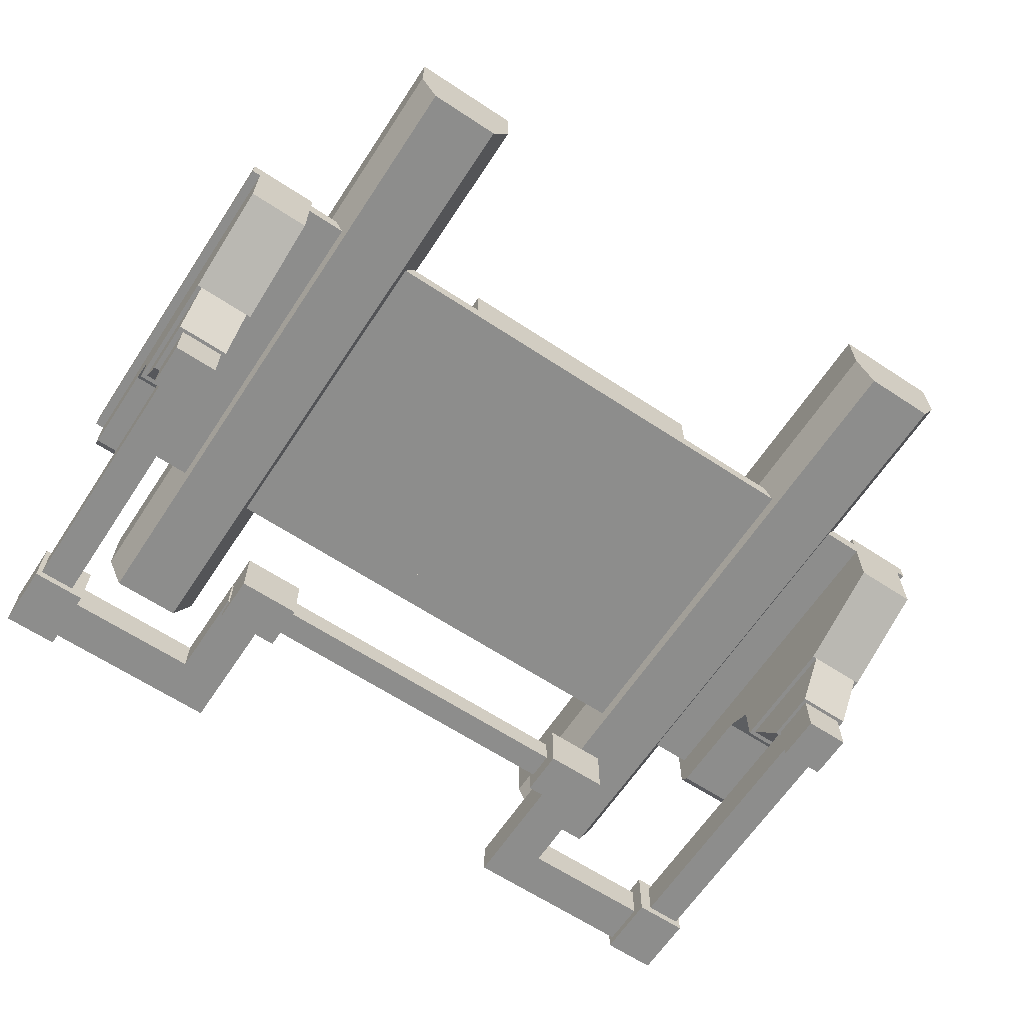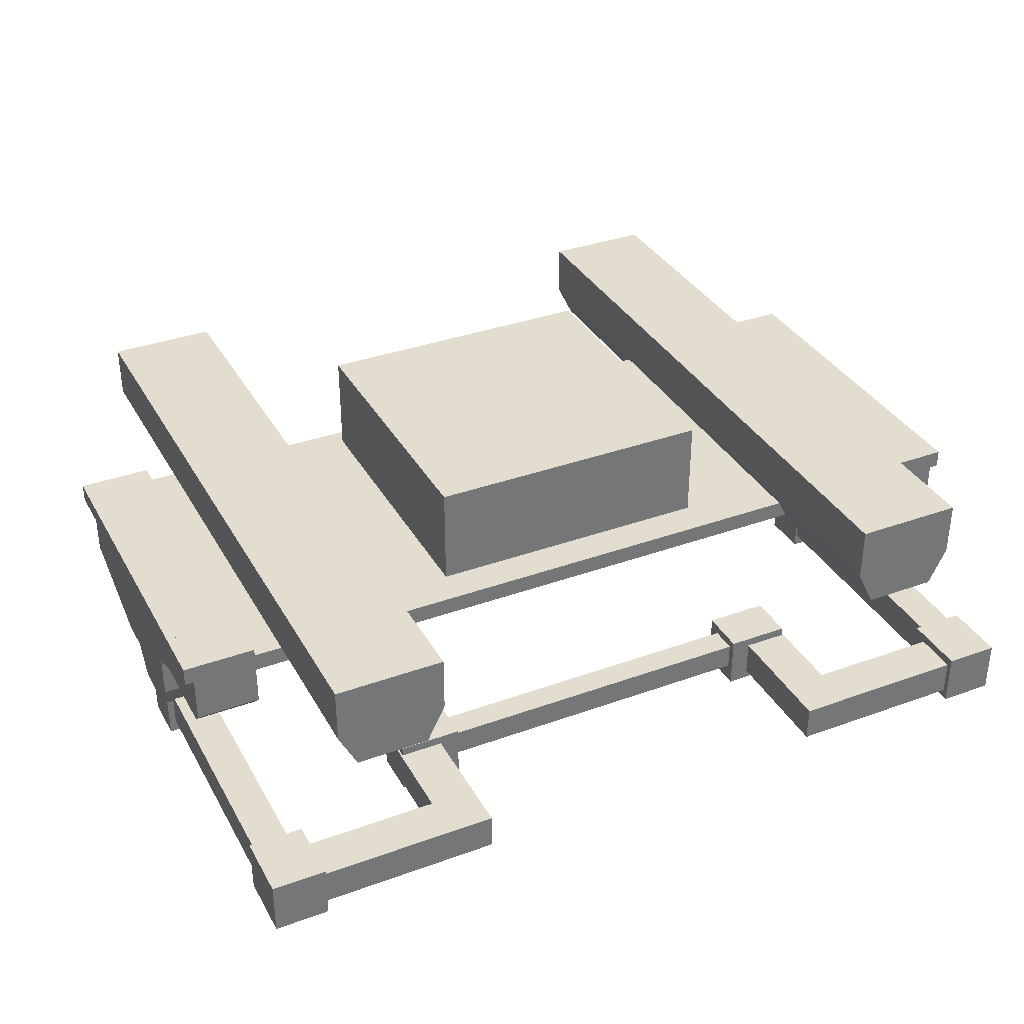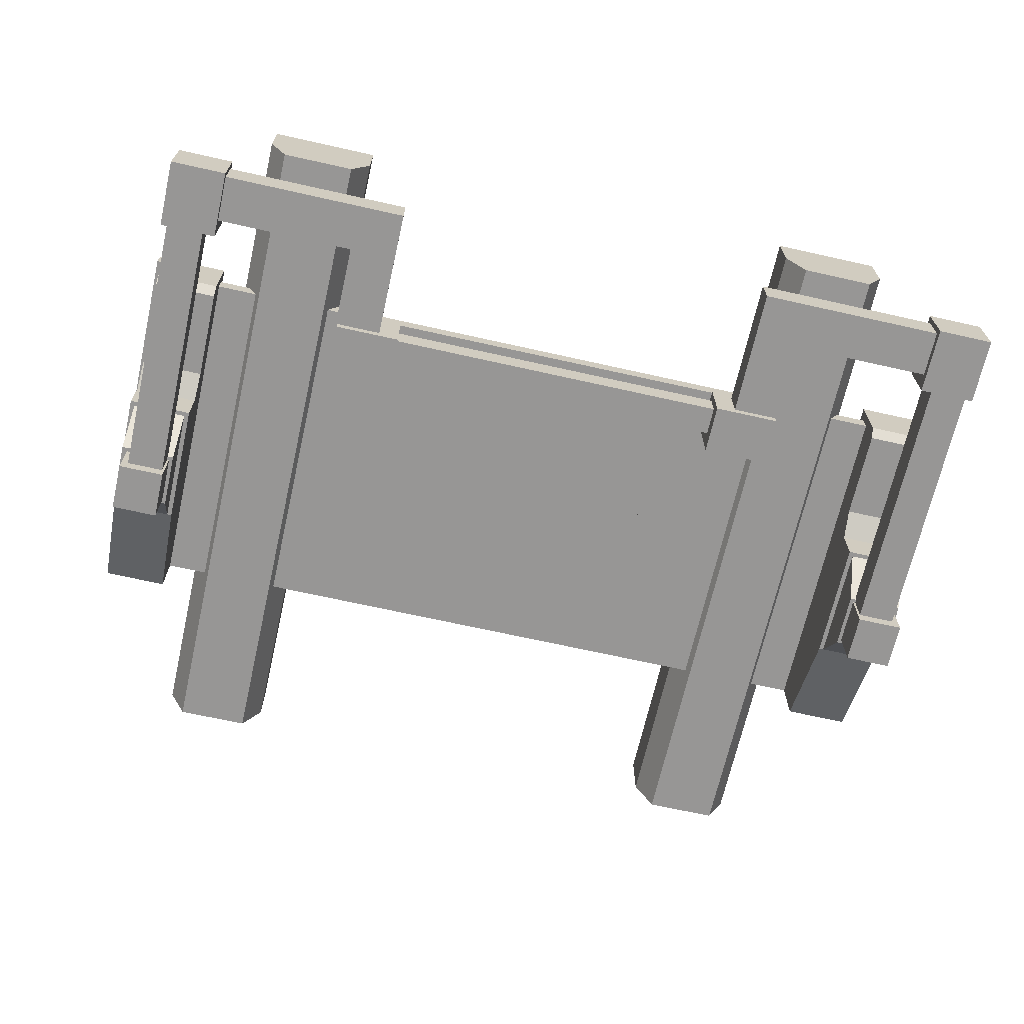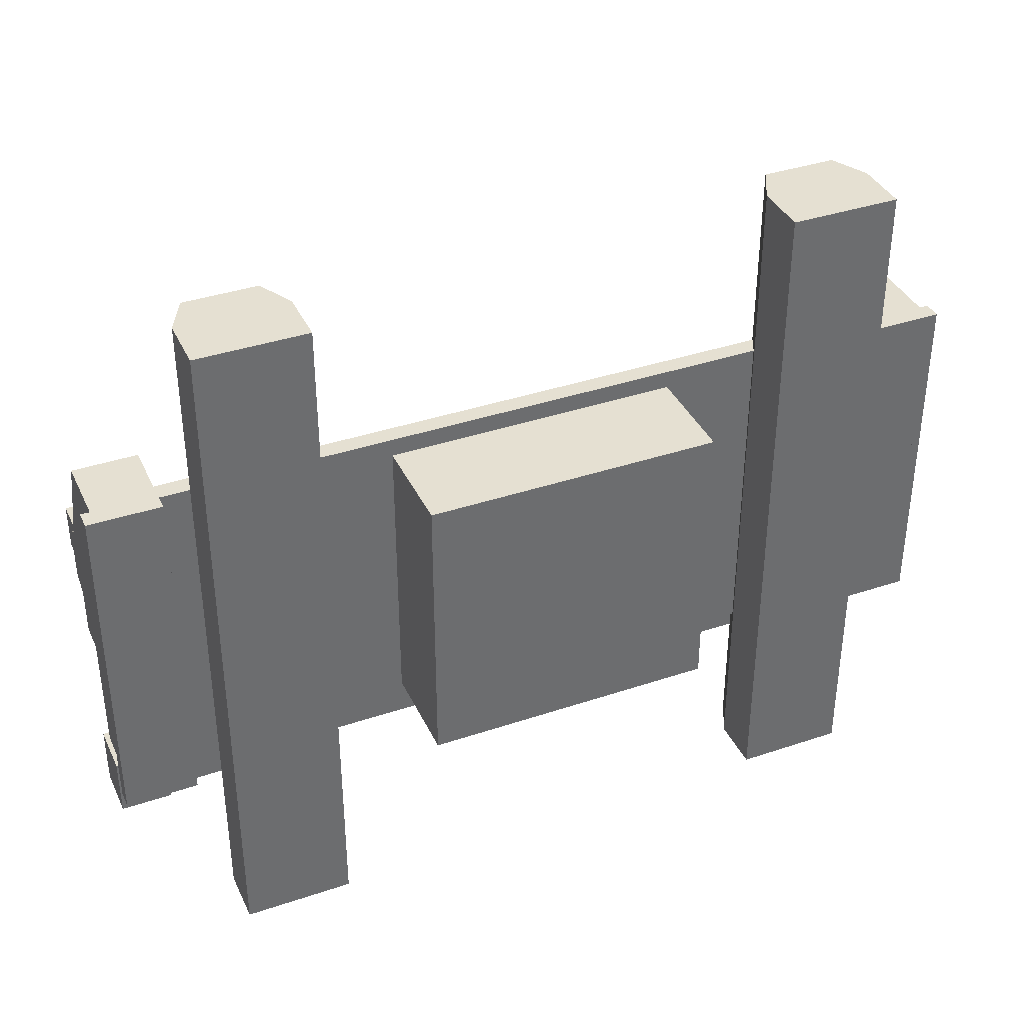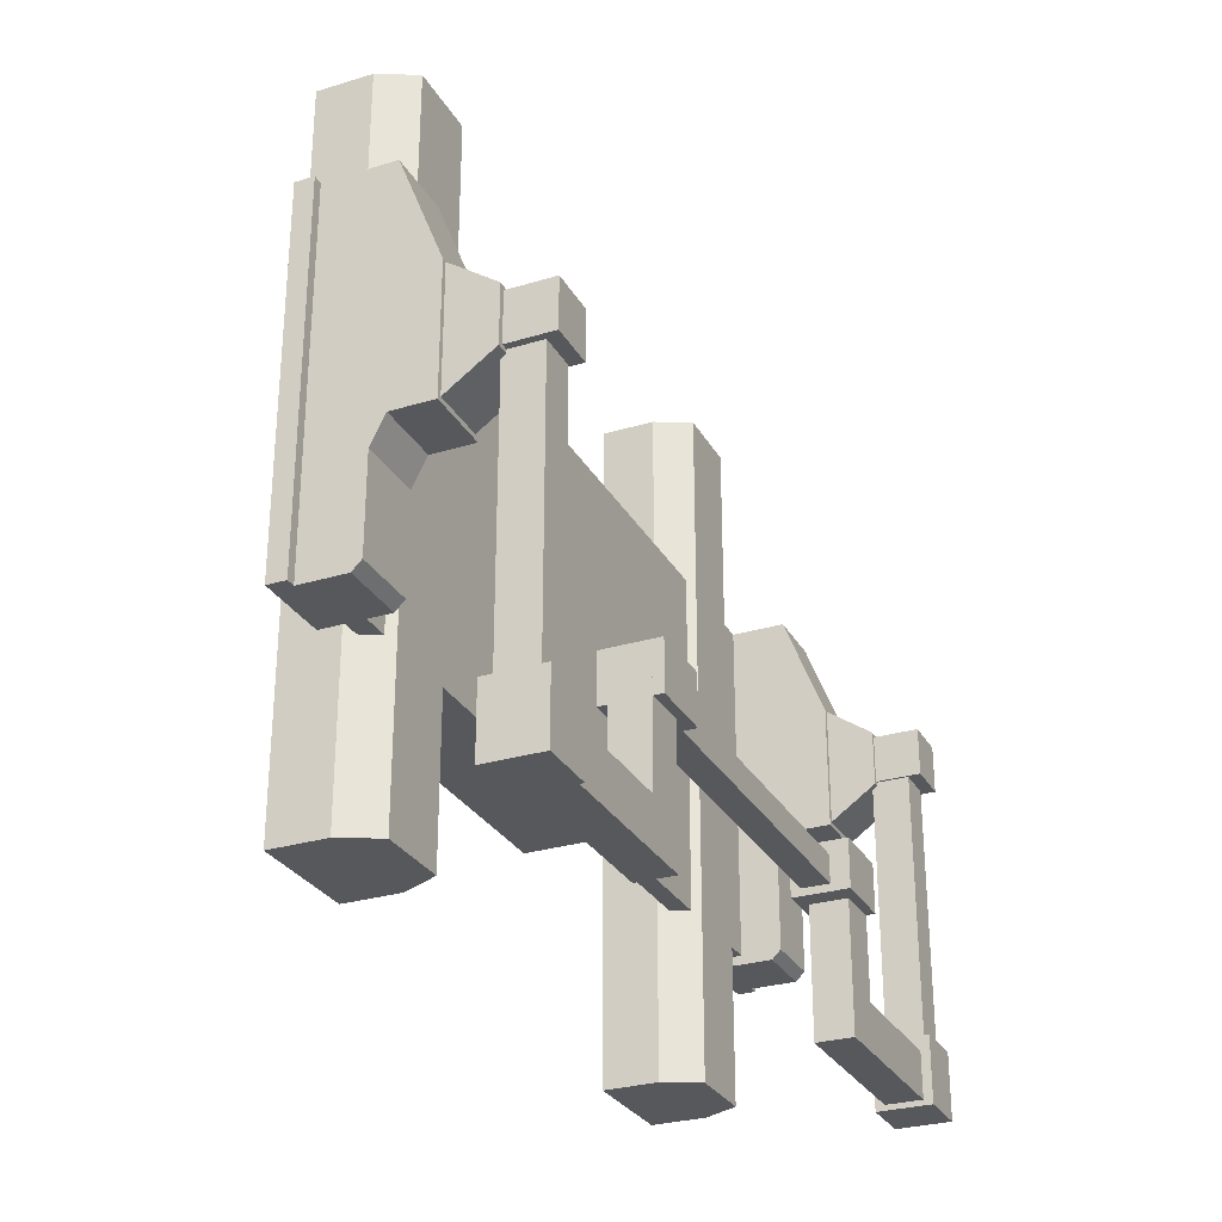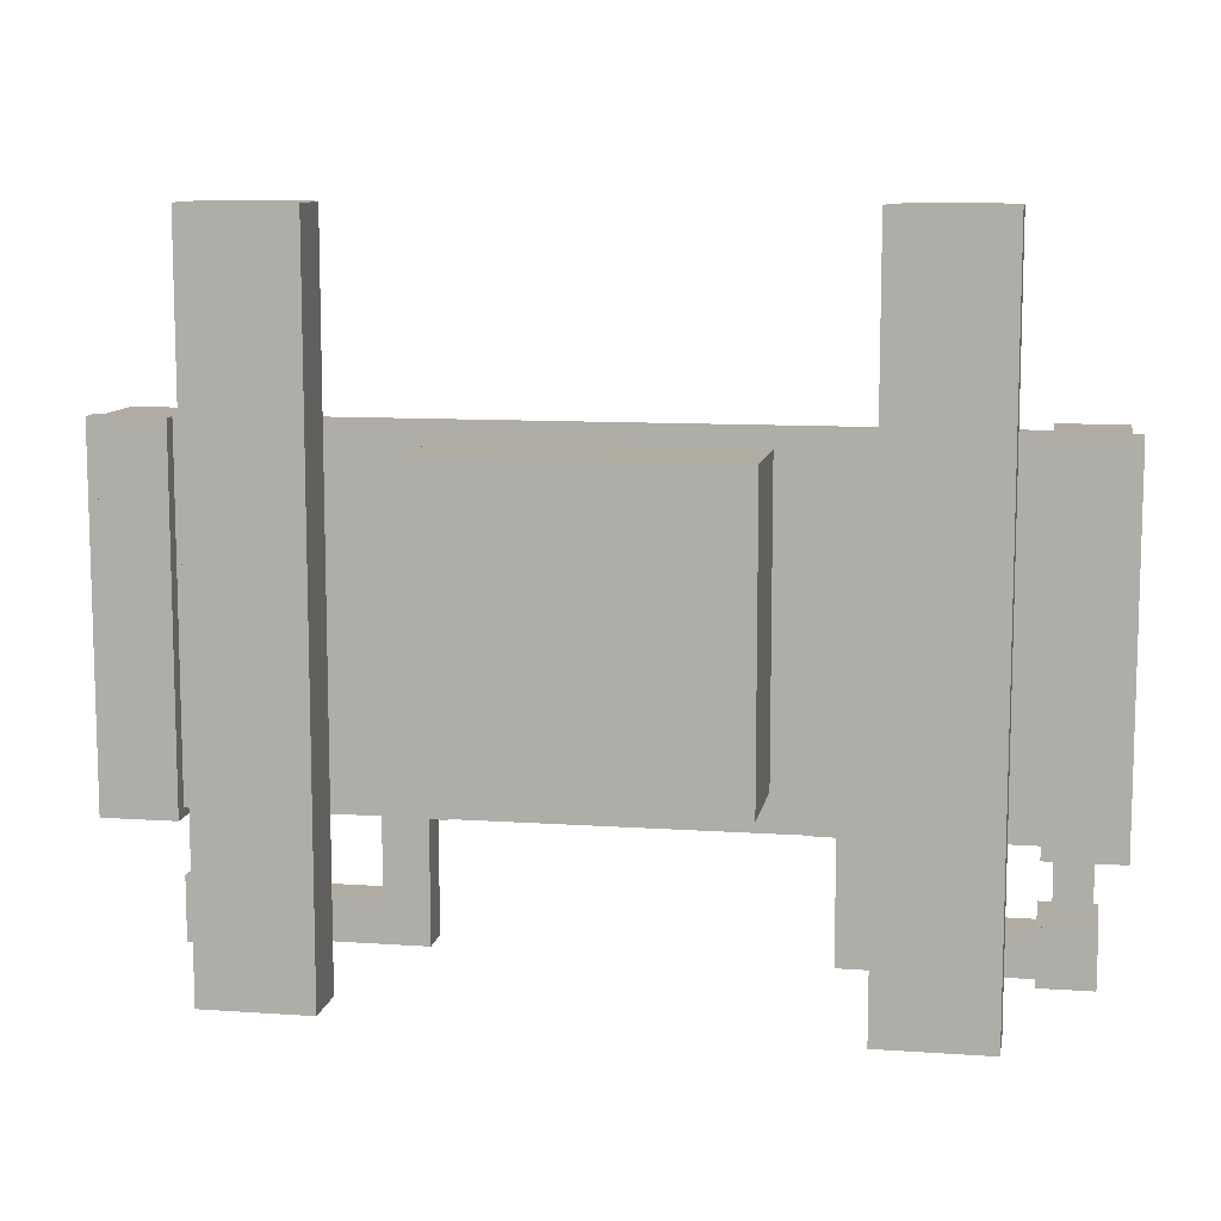
<metadata>
{"format":"obj","ext":"obj","renderer":"f3d","projection":"perspective","resolution":1024,"background":"white","views":[{"elev":-64.5,"azim":-33.5,"up":"+Y"},{"elev":34.9,"azim":154.2,"up":"+Y"},{"elev":-67.9,"azim":167.3,"up":"+Y"},{"elev":37.8,"azim":156.8,"up":"+Z"},{"elev":-28.8,"azim":-65.7,"up":"+Z"},{"elev":10.2,"azim":-170.0,"up":"+Z"}]}
</metadata>
<code>
o top
v 1.781 0.6547 1.059
v 1.781 0.6547 -0.1281
v 1.781 0.5922 1.059
v 1.781 0.5922 -0.1281
v -0.7812 0.6547 1.059
v -0.7812 0.6547 -0.1281
v -0.7812 0.5922 1.059
v -0.7812 0.5922 -0.1281
v 1 0.5922 0.9969
v 0 0.5922 0.9969
v 1 0.5922 -0.003125
v 0 0.5922 -0.003125
v 1 1.001 -0.003125
v 0 1.001 -0.003125
v 1 1.002 0.9969
v 0 1.002 0.9969
v -0.3125 0.875 1.688
v -0.3125 0.875 -0.6875
v -0.3125 0.6875 1.688
v -0.3125 0.6875 -0.6875
v -0.6875 0.875 1.688
v -0.6875 0.875 -0.6875
v -0.6875 0.6875 1.688
v -0.6875 0.6875 -0.6875
v -0.375 0.5625 1.688
v -0.625 0.5625 1.688
v -0.375 0.5625 -0.6875
v -0.625 0.5625 -0.6875
v 1.312 0.875 1.688
v 1.312 0.875 -0.6875
v 1.312 0.6875 1.688
v 1.312 0.6875 -0.6875
v 1.688 0.875 1.688
v 1.688 0.875 -0.6875
v 1.688 0.6875 1.688
v 1.688 0.6875 -0.6875
v 1.375 0.5625 1.688
v 1.625 0.5625 1.688
v 1.375 0.5625 -0.6875
v 1.625 0.5625 -0.6875
v 0.5 0.1266 -0.1469
v 0.5 0.03281 -0.1469
v 1.809 0.2078 0.5781
v 1.966 0.2078 0.5781
v 1.809 -0.04219 0.5781
v 1.966 -0.04219 0.5781
v 1.809 0.2078 0.4156
v 1.966 0.2078 0.4156
v 1.809 -0.04219 0.4156
v 1.966 -0.04219 0.4156
v 1.788 0.1578 -0.4906
v 1.788 0.001563 -0.4906
v 1.788 0.1578 -0.7156
v 1.788 0.001563 -0.7156
v 1.15 0.1266 -0.5406
v 1.819 0.1266 -0.5406
v 1.15 0.001563 -0.5406
v 1.819 0.001563 -0.5406
v 1.15 0.1266 -0.6969
v 1.819 0.1266 -0.6969
v 1.15 0.001563 -0.6969
v 1.819 0.001563 -0.6969
v 1.15 0.1266 -0.2156
v 1.306 0.1266 -0.2156
v 1.15 0.001563 -0.2156
v 1.306 0.001563 -0.2156
v 1.306 0.1266 -0.5406
v 1.306 0.001563 -0.5406
v 1.081 0.1578 -0.1031
v 1.3 0.1578 -0.1031
v 1.081 -0.02969 -0.1031
v 1.3 -0.02969 -0.1031
v 1.081 0.1578 -0.2656
v 1.3 0.1578 -0.2656
v 1.081 -0.02969 -0.2656
v 1.3 -0.02969 -0.2656
v 1.269 0.1266 -0.1469
v 1.269 0.03281 -0.1469
v 0.5 0.1266 -0.2406
v 1.269 0.1266 -0.2406
v 0.5 0.03281 -0.2406
v 1.269 0.03281 -0.2406
v 1.797 0.2672 0.2938
v 1.984 0.2672 0.2938
v 1.797 0.1109 0.4031
v 1.984 0.1109 0.4031
v 1.797 0.2672 0.7
v 1.984 0.2672 0.7
v 1.797 0.1109 0.5906
v 1.984 0.1109 0.5906
v 2 0.7047 1.059
v 2 0.7047 -0.1594
v 2 0.6422 1.059
v 2 0.6422 -0.1594
v 2.031 0.7047 1.059
v 2.031 0.7047 -0.1594
v 2.031 0.6422 1.059
v 2.031 0.6422 -0.1594
v 1.781 0.7047 -0.1594
v 2 0.7047 -0.1594
v 1.781 0.4859 -0.1594
v 2 0.4859 -0.1594
v 1.781 0.2672 0.2781
v 2 0.2672 0.2781
v 1.781 0.7047 1.059
v 2 0.7047 1.059
v 1.781 0.2672 0.7
v 2 0.2672 0.7
v 1.781 0.4547 -0.1281
v 2 0.4547 -0.1281
v 1.781 0.4547 0.1844
v 2 0.4547 0.1844
v 2 0.4859 0.2781
v 2 0.7047 0.2781
v 1.781 0.7047 0.2781
v 1.781 0.4859 0.2781
v 1.781 0.4078 1.059
v 2 0.4078 1.059
v 2 0.4078 0.2781
v 1.781 0.4078 0.2781
v -0.7719 -0.02969 -0.4906
v -0.7719 -0.02969 -0.7156
v -0.7719 0.1578 -0.4906
v -0.7719 0.1578 -0.7156
v -0.8172 0.1266 0.4484
v -0.8172 0.001563 0.4484
v -0.9422 0.001563 0.4484
v -0.8172 0.1266 -0.6266
v -0.9422 0.1266 -0.6266
v -0.8172 0.001563 -0.6266
v -0.9422 0.001563 -0.6266
v -0.7719 -0.02969 -0.4906
v -0.9594 -0.02969 -0.4906
v -0.7719 -0.02969 -0.7156
v -0.9594 -0.02969 -0.7156
v -0.9422 0.1266 0.4484
v -0.9422 0.1266 -0.6266
v -0.7719 0.1578 -0.4906
v -0.9594 0.1578 -0.4906
v -0.7719 0.1578 -0.7156
v -0.9594 0.1578 -0.7156
v 1.772 -0.02969 -0.4906
v 1.772 -0.02969 -0.7156
v 1.772 0.1578 -0.4906
v 1.772 0.1578 -0.7156
v 1.817 0.1266 0.4484
v 1.817 0.001563 0.4484
v 1.942 0.001563 0.4484
v 1.817 0.1266 -0.6266
v 1.942 0.1266 -0.6266
v 1.817 0.001563 -0.6266
v 1.942 0.001563 -0.6266
v 1.772 -0.02969 -0.4906
v 1.959 -0.02969 -0.4906
v 1.772 -0.02969 -0.7156
v 1.959 -0.02969 -0.7156
v 1.942 0.1266 0.4484
v 1.942 0.1266 -0.6266
v 1.772 0.1578 -0.4906
v 1.959 0.1578 -0.4906
v 1.772 0.1578 -0.7156
v 1.959 0.1578 -0.7156
v 0.5 0.1266 -0.1469
v 0.5 0.03281 -0.1469
v -0.8094 0.2078 0.5781
v -0.9656 0.2078 0.5781
v -0.8094 -0.04219 0.5781
v -0.9656 -0.04219 0.5781
v -0.8094 0.2078 0.4156
v -0.9656 0.2078 0.4156
v -0.8094 -0.04219 0.4156
v -0.9656 -0.04219 0.4156
v -0.7875 0.1578 -0.4906
v -0.7875 0.001563 -0.4906
v -0.7875 0.1578 -0.7156
v -0.7875 0.001563 -0.7156
v -0.15 0.1266 -0.5406
v -0.8188 0.1266 -0.5406
v -0.15 0.001563 -0.5406
v -0.8188 0.001563 -0.5406
v -0.15 0.1266 -0.6969
v -0.8188 0.1266 -0.6969
v -0.15 0.001563 -0.6969
v -0.8188 0.001563 -0.6969
v -0.15 0.1266 -0.2156
v -0.3062 0.1266 -0.2156
v -0.15 0.001563 -0.2156
v -0.3062 0.001563 -0.2156
v -0.3062 0.1266 -0.5406
v -0.3062 0.001563 -0.5406
v -0.08125 0.1578 -0.1031
v -0.3 0.1578 -0.1031
v -0.08125 -0.02969 -0.1031
v -0.3 -0.02969 -0.1031
v -0.08125 0.1578 -0.2656
v -0.3 0.1578 -0.2656
v -0.08125 -0.02969 -0.2656
v -0.3 -0.02969 -0.2656
v -0.2688 0.1266 -0.1469
v -0.2688 0.03281 -0.1469
v 0.5 0.1266 -0.2406
v -0.2688 0.1266 -0.2406
v 0.5 0.03281 -0.2406
v -0.2688 0.03281 -0.2406
v -0.7969 0.2672 0.2938
v -0.9844 0.2672 0.2938
v -0.7969 0.1109 0.4031
v -0.9844 0.1109 0.4031
v -0.7969 0.2672 0.7
v -0.9844 0.2672 0.7
v -0.7969 0.1109 0.5906
v -0.9844 0.1109 0.5906
v -1 0.7047 1.059
v -1 0.7047 -0.1594
v -1 0.6422 1.059
v -1 0.6422 -0.1594
v -1.031 0.7047 1.059
v -1.031 0.7047 -0.1594
v -1.031 0.6422 1.059
v -1.031 0.6422 -0.1594
v -0.7812 0.7047 -0.1594
v -1 0.7047 -0.1594
v -0.7812 0.4859 -0.1594
v -1 0.4859 -0.1594
v -0.7812 0.2672 0.2781
v -1 0.2672 0.2781
v -0.7812 0.7047 1.059
v -1 0.7047 1.059
v -0.7812 0.2672 0.7
v -1 0.2672 0.7
v -0.7812 0.4547 -0.1281
v -1 0.4547 -0.1281
v -0.7812 0.4547 0.1844
v -1 0.4547 0.1844
v -1 0.4859 0.2781
v -1 0.7047 0.2781
v -0.7812 0.7047 0.2781
v -0.7812 0.4859 0.2781
v -0.7812 0.4078 1.059
v -1 0.4078 1.059
v -1 0.4078 0.2781
v -0.7812 0.4078 0.2781
f 4 2 1 3
f 7 5 6 8
f 1 2 6 5
f 4 3 7 8
f 3 1 5 7
f 8 6 2 4
f 11 9 10 12
f 14 13 11 12
f 15 16 10 9
f 14 16 15 13
f 13 15 9 11
f 16 14 12 10
f 20 18 17 19
f 23 21 22 24
f 17 18 22 21
f 27 25 26 28
f 19 17 21 23
f 24 22 18 20
f 25 27 20 19
f 26 25 19 23
f 28 26 23 24
f 27 28 24 20
f 29 30 32 31
f 34 33 35 36
f 34 30 29 33
f 38 37 39 40
f 33 29 31 35
f 30 34 36 32
f 32 39 37 31
f 31 37 38 35
f 35 38 40 36
f 36 40 39 32
f 77 41 42 78
f 46 44 43 45
f 49 47 48 50
f 46 45 49 50
f 45 43 47 49
f 50 48 44 46
f 52 51 53 54
f 58 56 55 57
f 61 59 60 62
f 55 56 60 59
f 58 57 61 62
f 57 55 59 61
f 62 60 56 58
f 66 64 63 65
f 57 55 67 68
f 63 64 67 55
f 66 65 57 68
f 65 63 55 57
f 68 67 64 66
f 72 70 69 71
f 75 73 74 76
f 69 70 74 73
f 72 71 75 76
f 71 69 73 75
f 76 74 70 72
f 81 79 80 82
f 41 77 80 79
f 78 42 81 82
f 82 80 77 78
f 85 83 84 86
f 88 87 89 90
f 89 85 86 90
f 87 83 85 89
f 86 84 88 90
f 96 95 97 98
f 96 92 91 95
f 97 93 94 98
f 95 91 93 97
f 92 96 98 94
f 101 99 100 102
f 108 118 117 107
f 107 103 104 108
f 107 117 120 103
f 104 119 118 108
f 120 119 104 103
f 111 109 110 112
f 119 120 111 112
f 101 102 110 109
f 114 113 102 100
f 116 115 99 101
f 112 110 102 113
f 119 112 113
f 116 101 109 111
f 116 111 120
f 105 117 118 106
f 106 118 119 114
f 115 120 117 105
f 99 105 106 100
f 124 123 121 122
f 129 128 130 131
f 130 126 127 131
f 128 125 126 130
f 134 132 133 135
f 137 136 125 128
f 136 137 131 127
f 138 139 133 132
f 141 140 134 135
f 141 139 138 140
f 139 141 135 133
f 142 144 145 143
f 151 149 150 152
f 148 147 151 152
f 147 146 149 151
f 154 153 155 156
f 146 157 158 149
f 152 158 157 148
f 154 160 159 153
f 155 161 162 156
f 159 160 162 161
f 156 162 160 154
f 164 163 199 200
f 165 166 168 167
f 170 169 171 172
f 171 167 168 172
f 169 165 167 171
f 166 170 172 168
f 175 173 174 176
f 177 178 180 179
f 182 181 183 184
f 182 178 177 181
f 183 179 180 184
f 181 177 179 183
f 178 182 184 180
f 185 186 188 187
f 189 177 179 190
f 189 186 185 177
f 179 187 188 190
f 177 185 187 179
f 186 189 190 188
f 191 192 194 193
f 196 195 197 198
f 196 192 191 195
f 197 193 194 198
f 195 191 193 197
f 192 196 198 194
f 202 201 203 204
f 202 199 163 201
f 203 164 200 204
f 199 202 204 200
f 206 205 207 208
f 211 209 210 212
f 208 207 211 212
f 207 205 209 211
f 210 206 208 212
f 219 217 218 220
f 213 214 218 217
f 216 215 219 220
f 215 213 217 219
f 220 218 214 216
f 222 221 223 224
f 239 240 230 229
f 226 225 229 230
f 242 239 229 225
f 240 241 226 230
f 226 241 242 225
f 232 231 233 234
f 233 242 241 234
f 232 224 223 231
f 224 235 236 222
f 221 237 238 223
f 224 232 234 235
f 234 241 235
f 231 223 238 233
f 233 238 242
f 240 239 227 228
f 241 240 228 236
f 239 242 237 227
f 228 227 221 222

</code>
